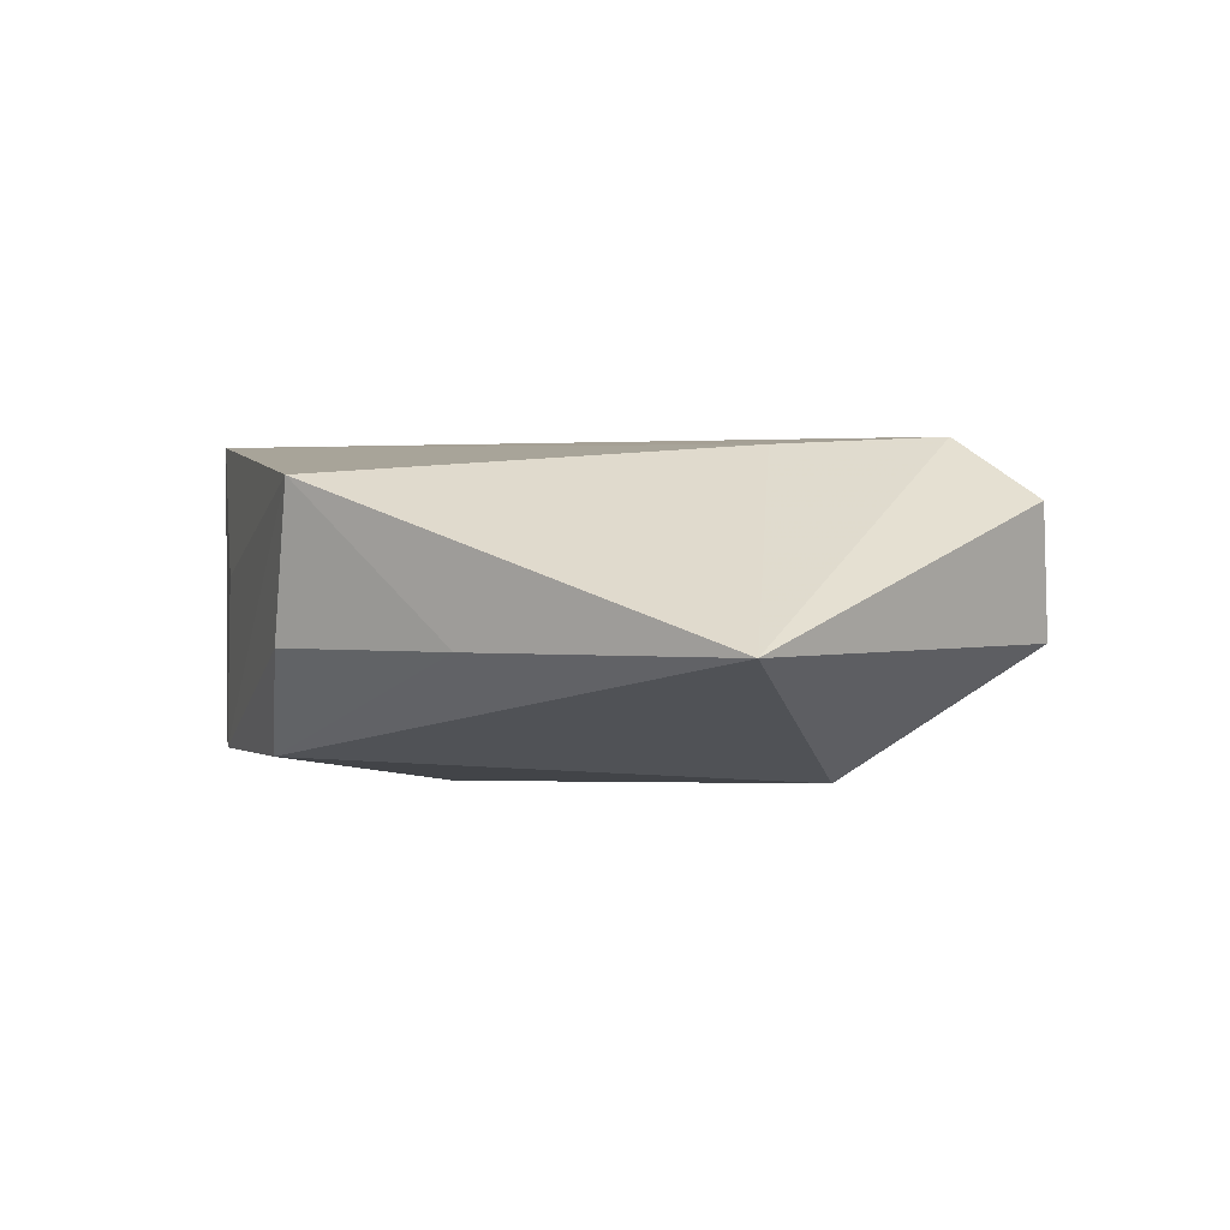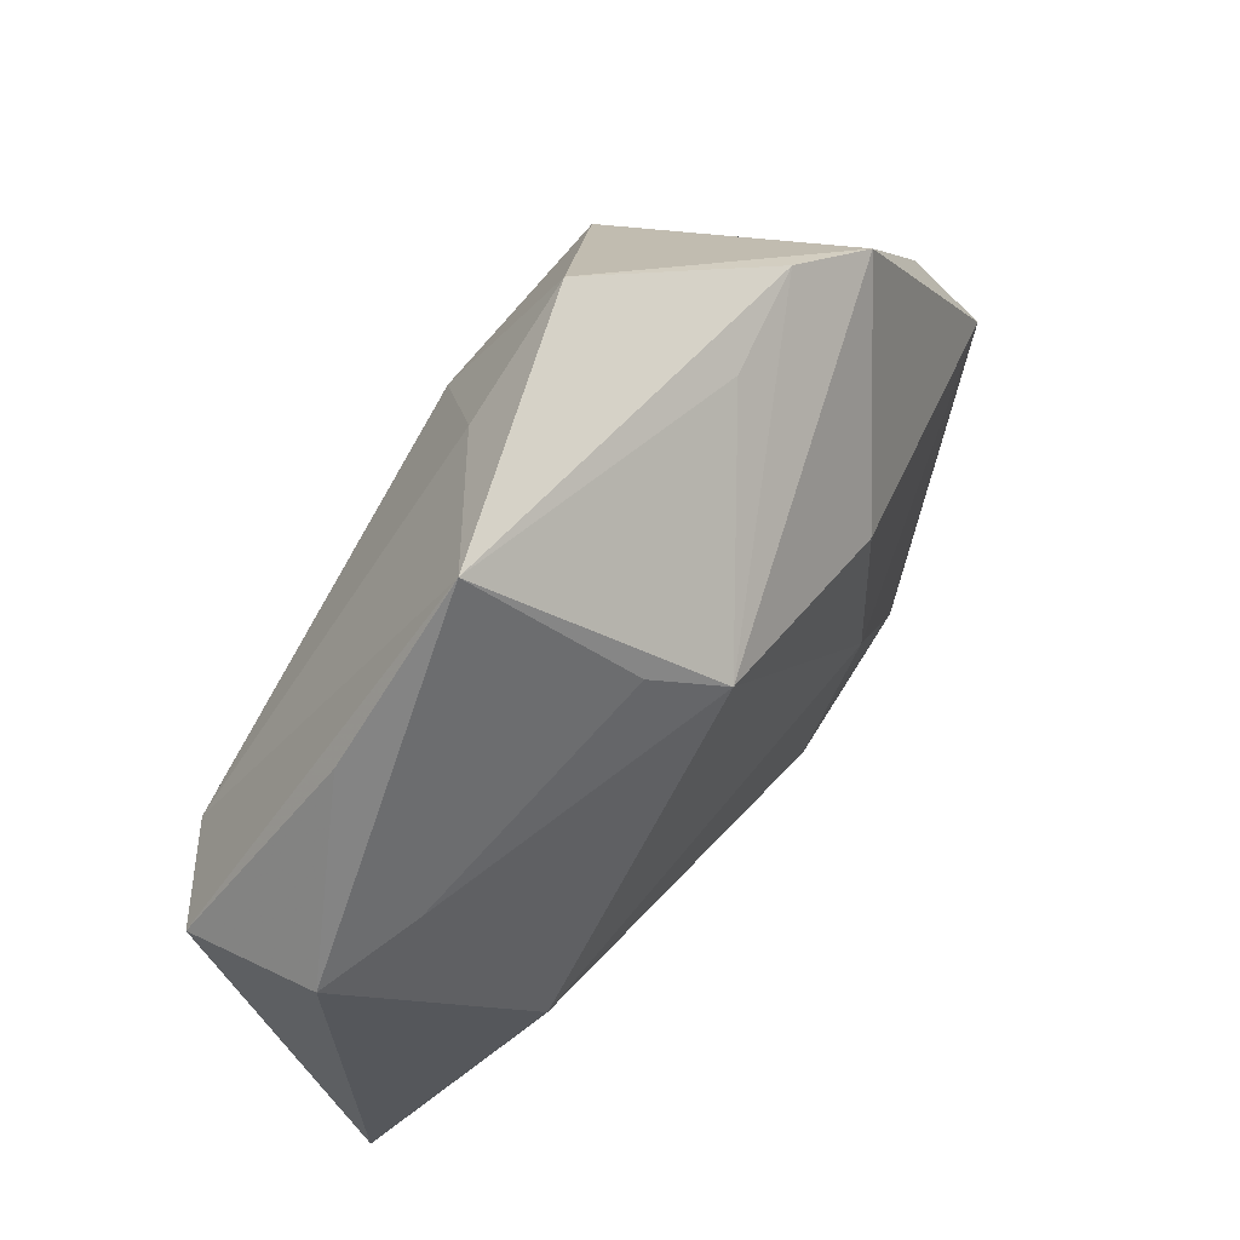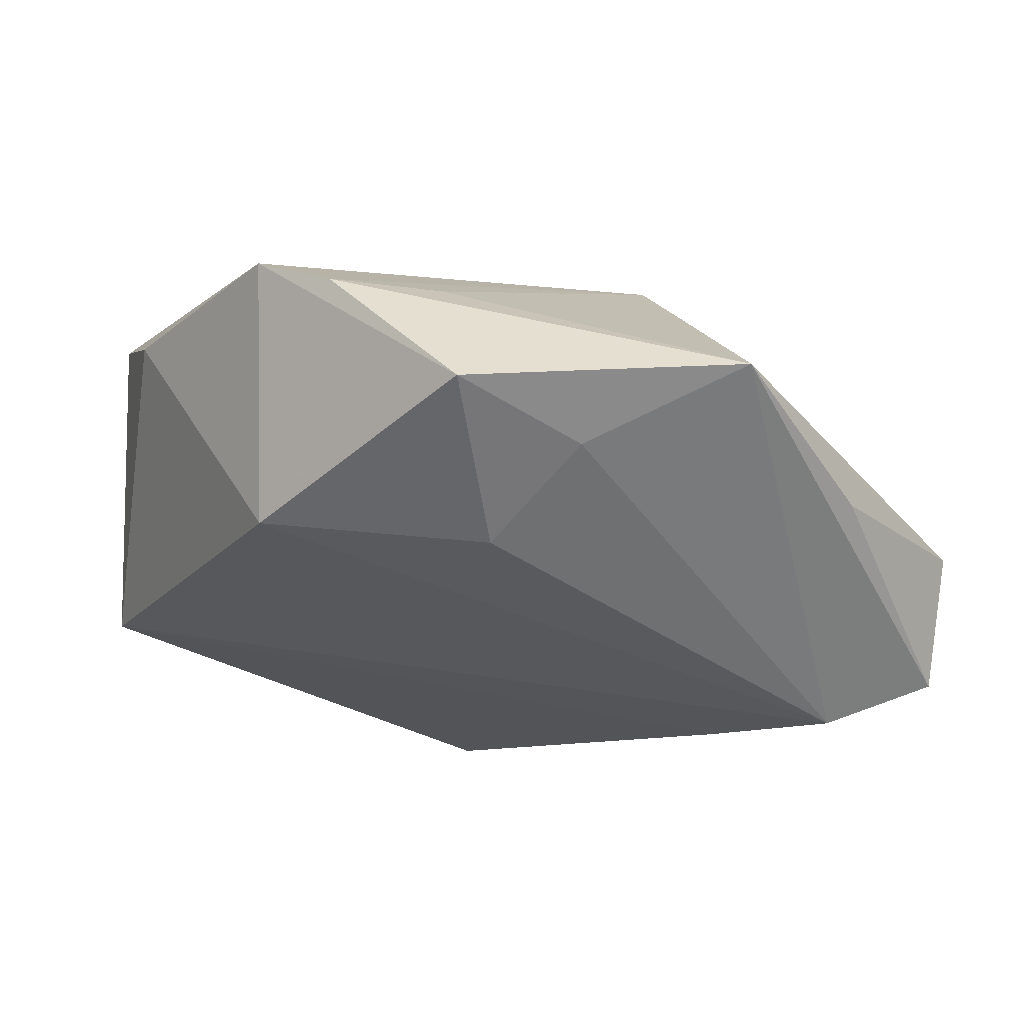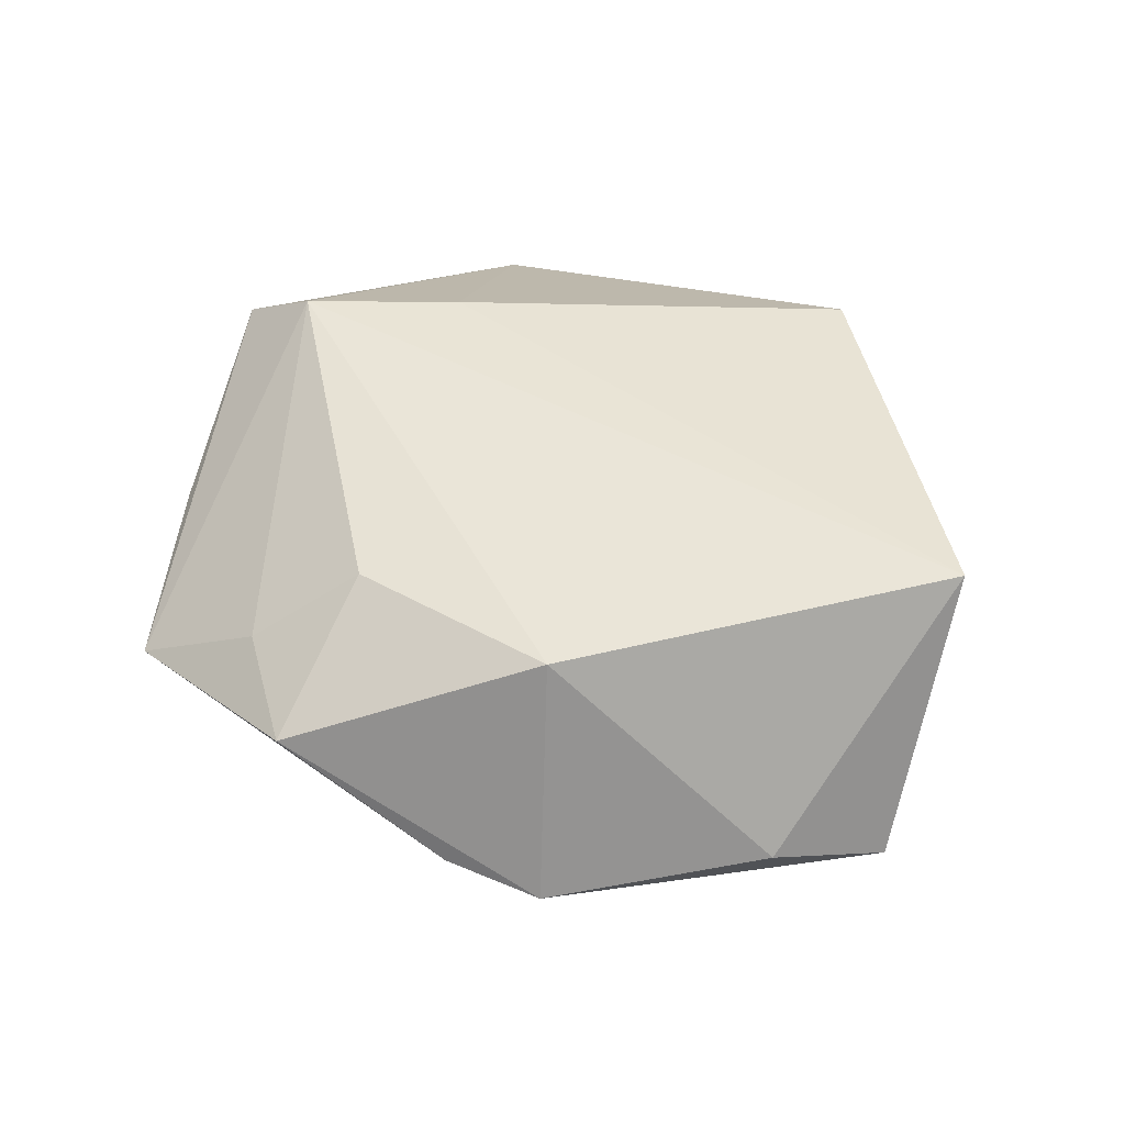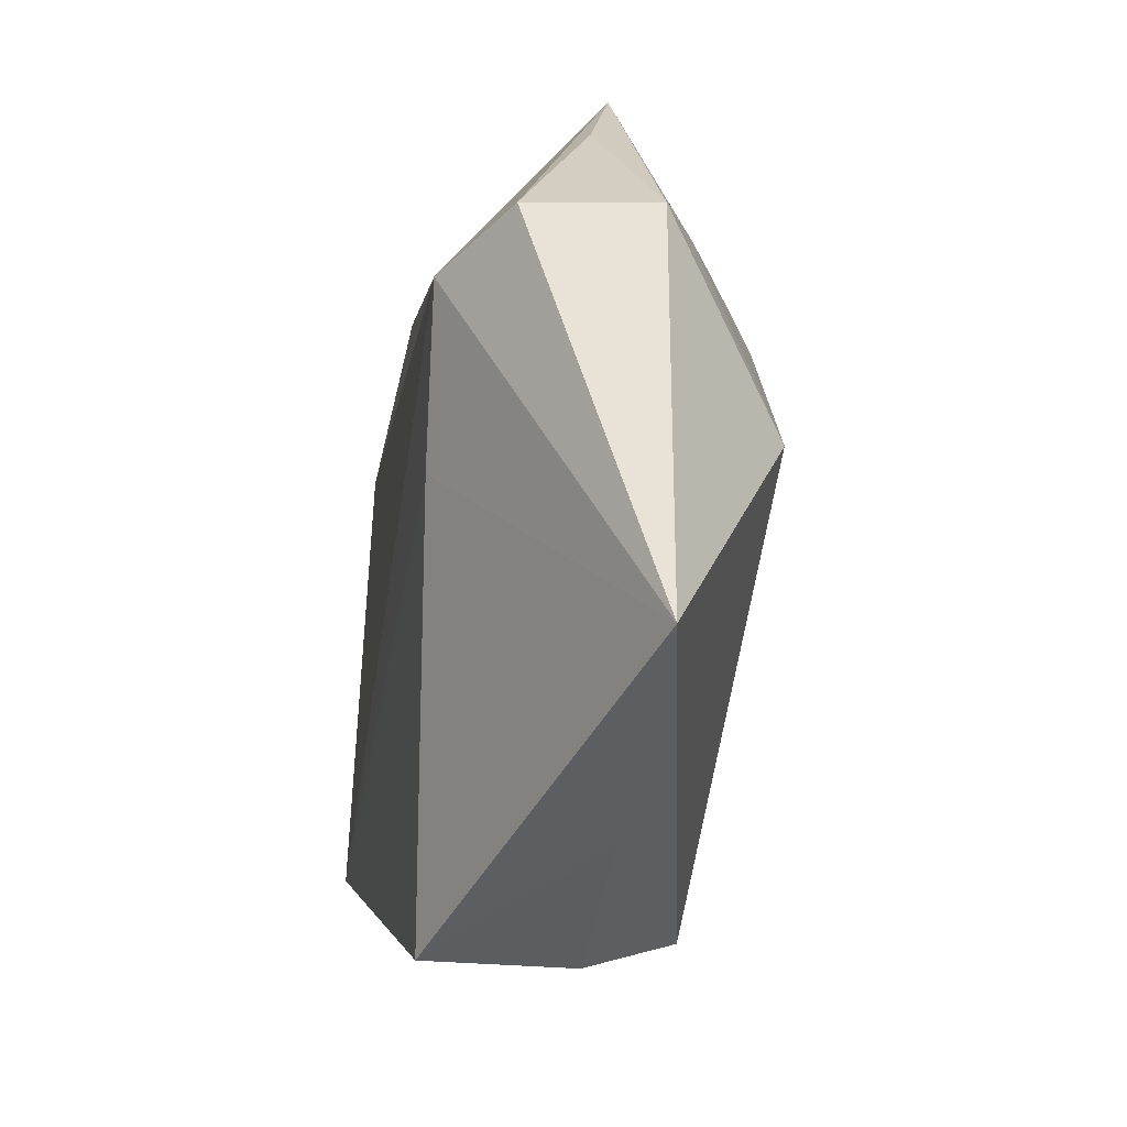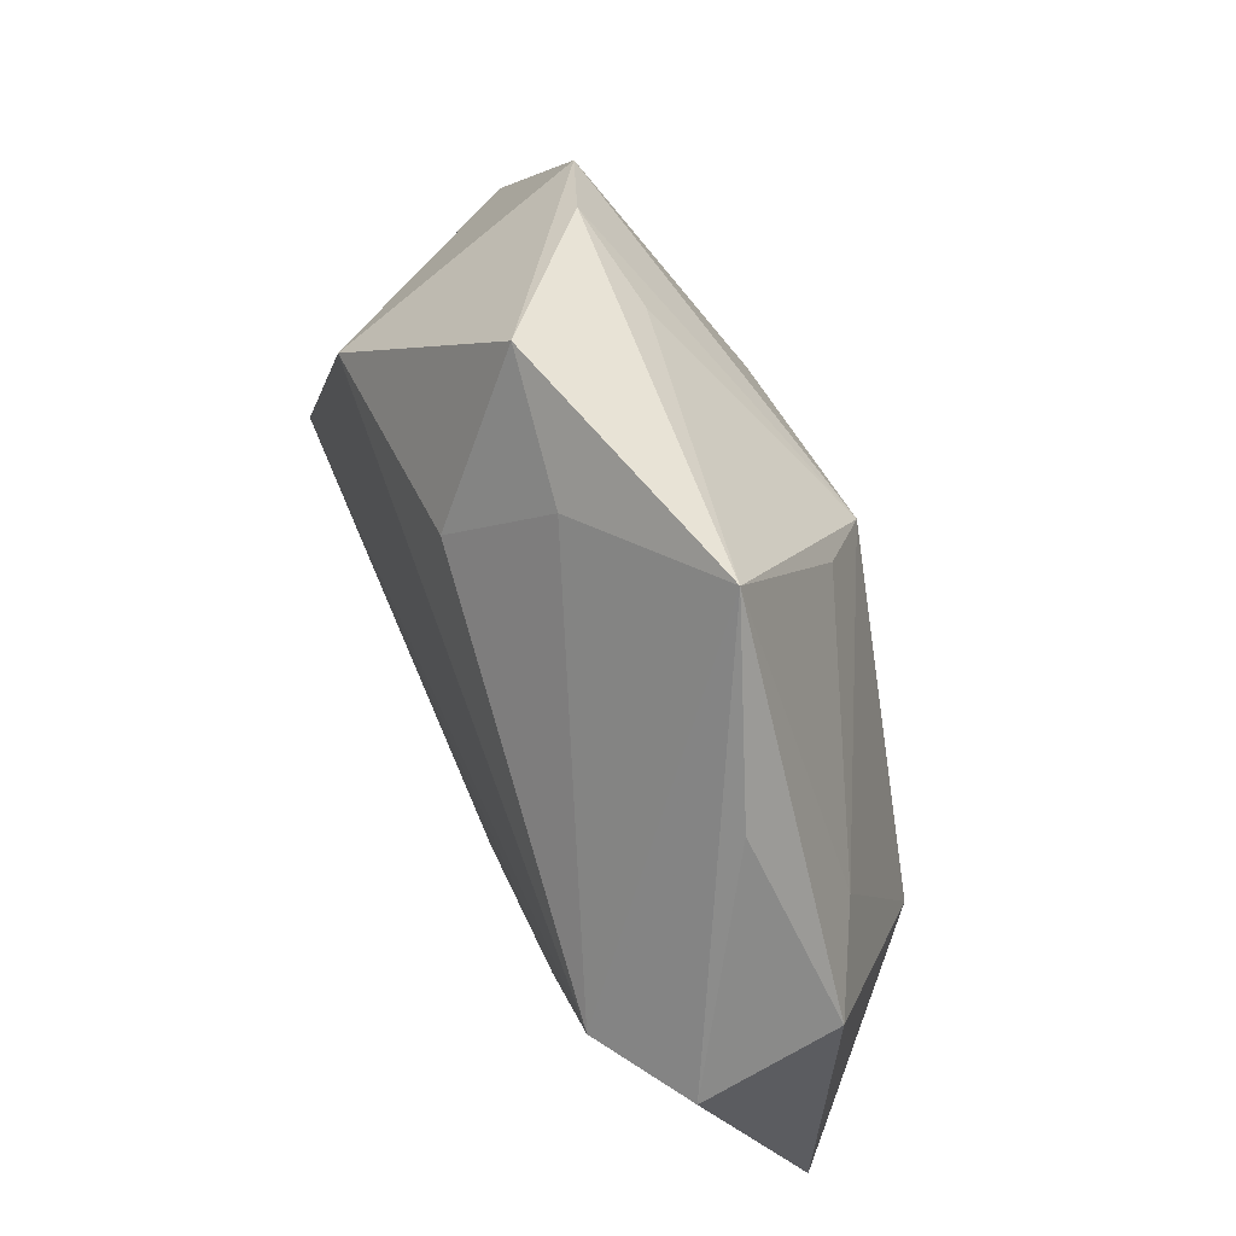
<metadata>
{"format":"obj","ext":"obj","renderer":"f3d","projection":"perspective","resolution":1024,"background":"white","views":[{"elev":1.2,"azim":40.7,"up":"+Z"},{"elev":60.9,"azim":125.0,"up":"+Y"},{"elev":64.3,"azim":14.4,"up":"+Y"},{"elev":46.2,"azim":-133.9,"up":"+Z"},{"elev":-33.1,"azim":81.5,"up":"+Y"},{"elev":60.2,"azim":69.3,"up":"+Y"}]}
</metadata>
<code>
v -0.03023 -0.02396 0.002942
v 0.008558 0.02241 -0.01858
v -0.02916 -0.02529 -0.01422
v 0.01364 -0.03661 -0.003343
v 0.01411 0.02702 -0.01371
v -0.02175 0.02366 0.01672
v -0.009203 0.03509 -0.006556
v -0.01998 0.03621 -0.004569
v 0.04604 0.006433 0.009985
v 0.04315 -0.03219 -0.003249
v -0.006491 -0.03908 -0.003361
v -0.004041 0.04376 0.006622
v -0.01543 -0.006981 -0.01797
v -0.0285 0.03122 -0.007358
v 0.03386 0.02618 0.001733
v 0.03681 0.005142 0.016
v 0.03114 -0.005452 -0.01571
v -0.04199 -0.01445 0.0166
v 0.001171 0.02792 0.01507
v 0.007976 0.03715 0.007331
v -0.00307 -0.04082 0.01218
v 0.03585 0.01276 -0.007128
v -0.0143 -0.03233 -0.01397
v -0.0424 0.01213 -0.004852
v 0.04486 0.009126 -0.003045
v 0.0256 -0.007694 0.01519
v -0.04767 0.0002998 -0.009892
v -0.01385 0.01449 -0.01812
v 0.02162 0.04214 -0.002087
f 18 16 6
f 6 16 19
f 18 6 24
f 24 6 14
f 28 14 2
f 18 3 1
f 1 21 18
f 3 21 1
f 11 21 3
f 10 16 26
f 26 21 10
f 26 16 18
f 18 21 26
f 12 6 19
f 14 6 12
f 9 16 10
f 2 17 13
f 13 28 2
f 27 24 14
f 14 28 27
f 27 3 18
f 18 24 27
f 27 13 3
f 28 13 27
f 10 21 4
f 21 11 4
f 15 9 25
f 10 17 25
f 25 9 10
f 20 12 19
f 19 16 20
f 3 13 23
f 23 13 17
f 23 17 10
f 10 4 23
f 23 11 3
f 23 4 11
f 2 5 22
f 22 17 2
f 22 25 17
f 29 20 16
f 16 9 29
f 29 9 15
f 12 20 29
f 15 25 29
f 29 22 5
f 29 5 2
f 2 7 29
f 25 22 29
f 2 14 8
f 8 7 2
f 14 12 8
f 12 29 8
f 8 29 7

</code>
